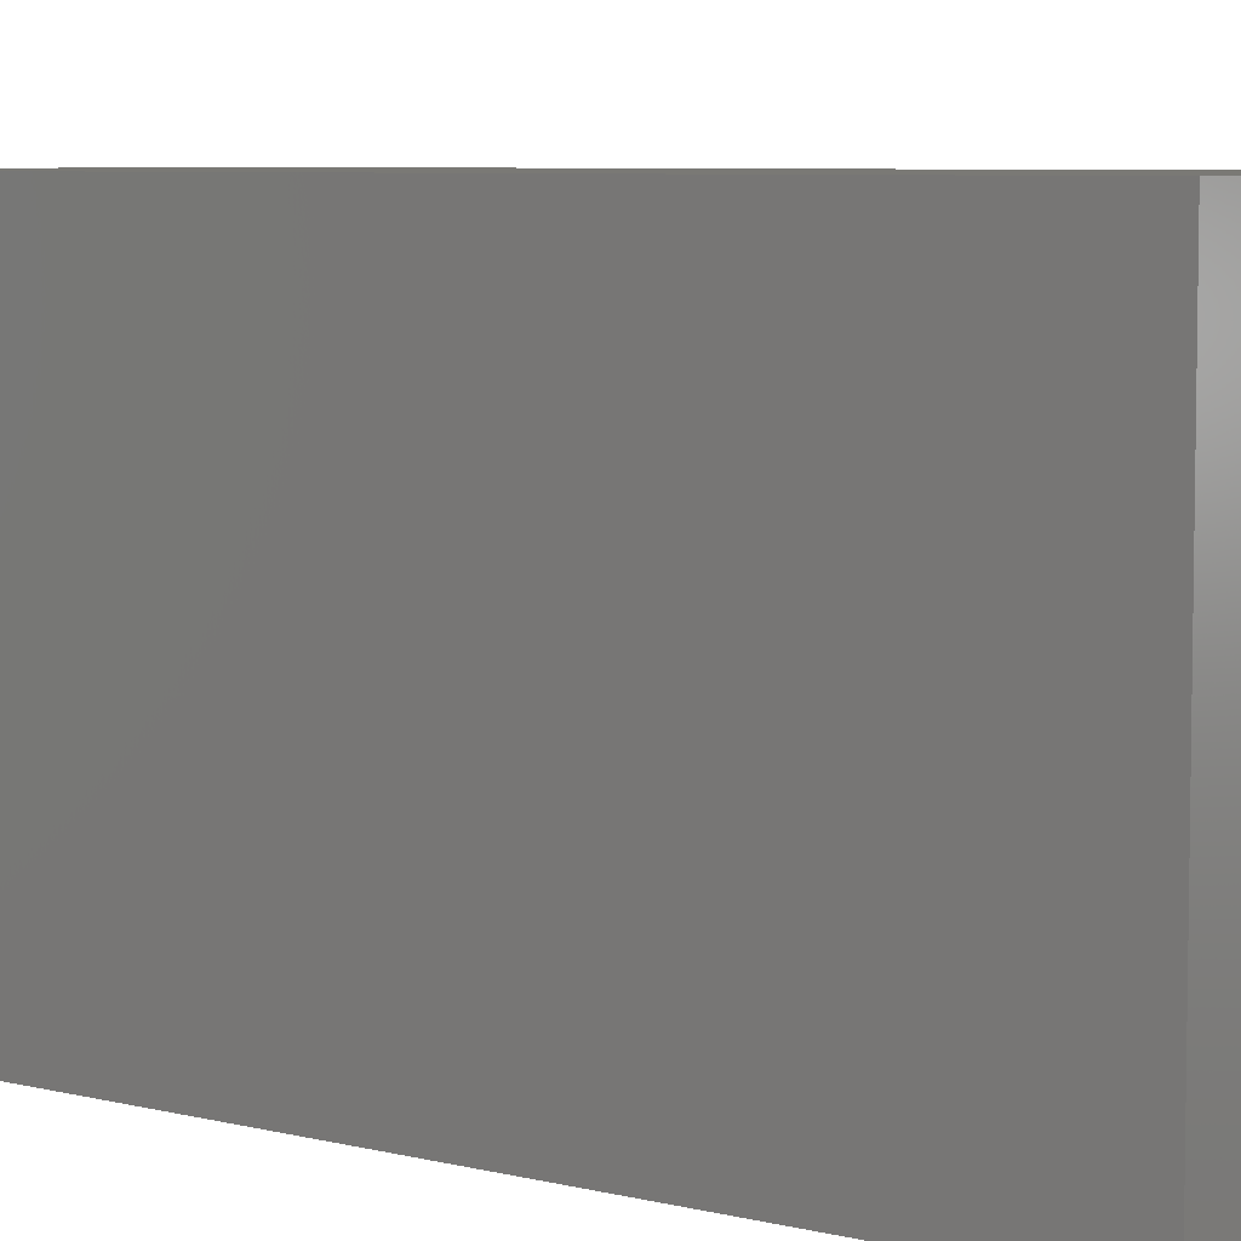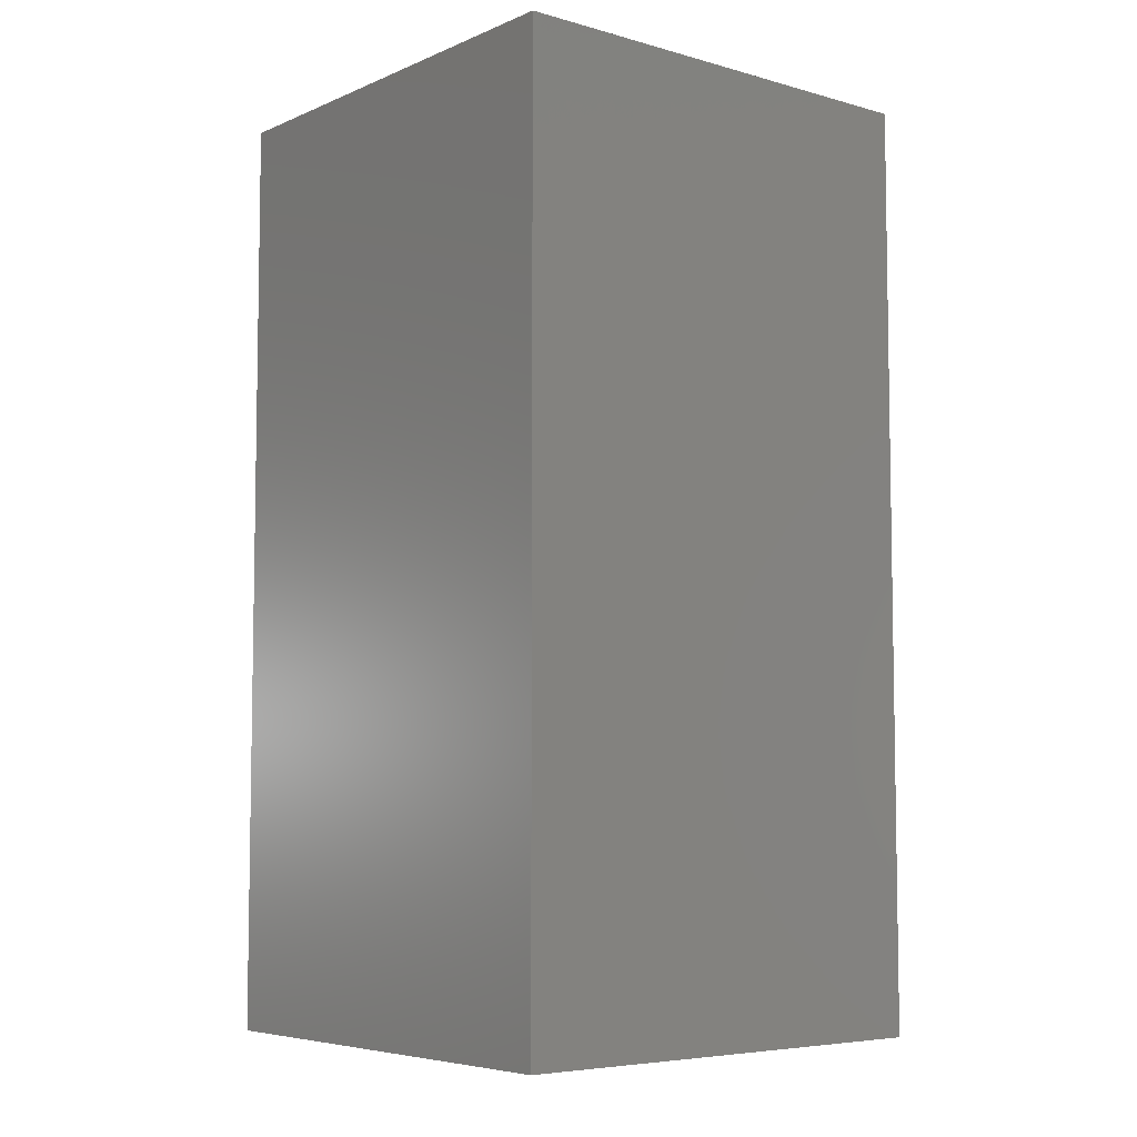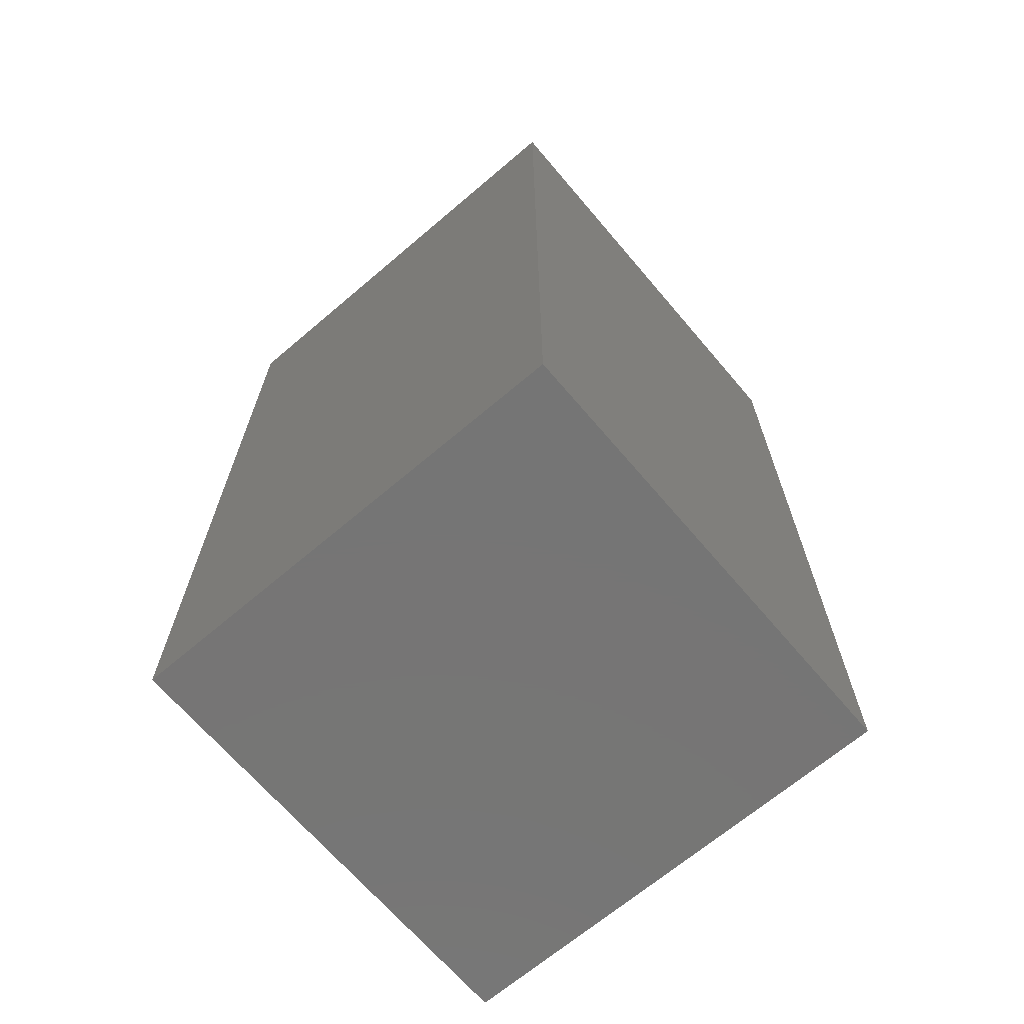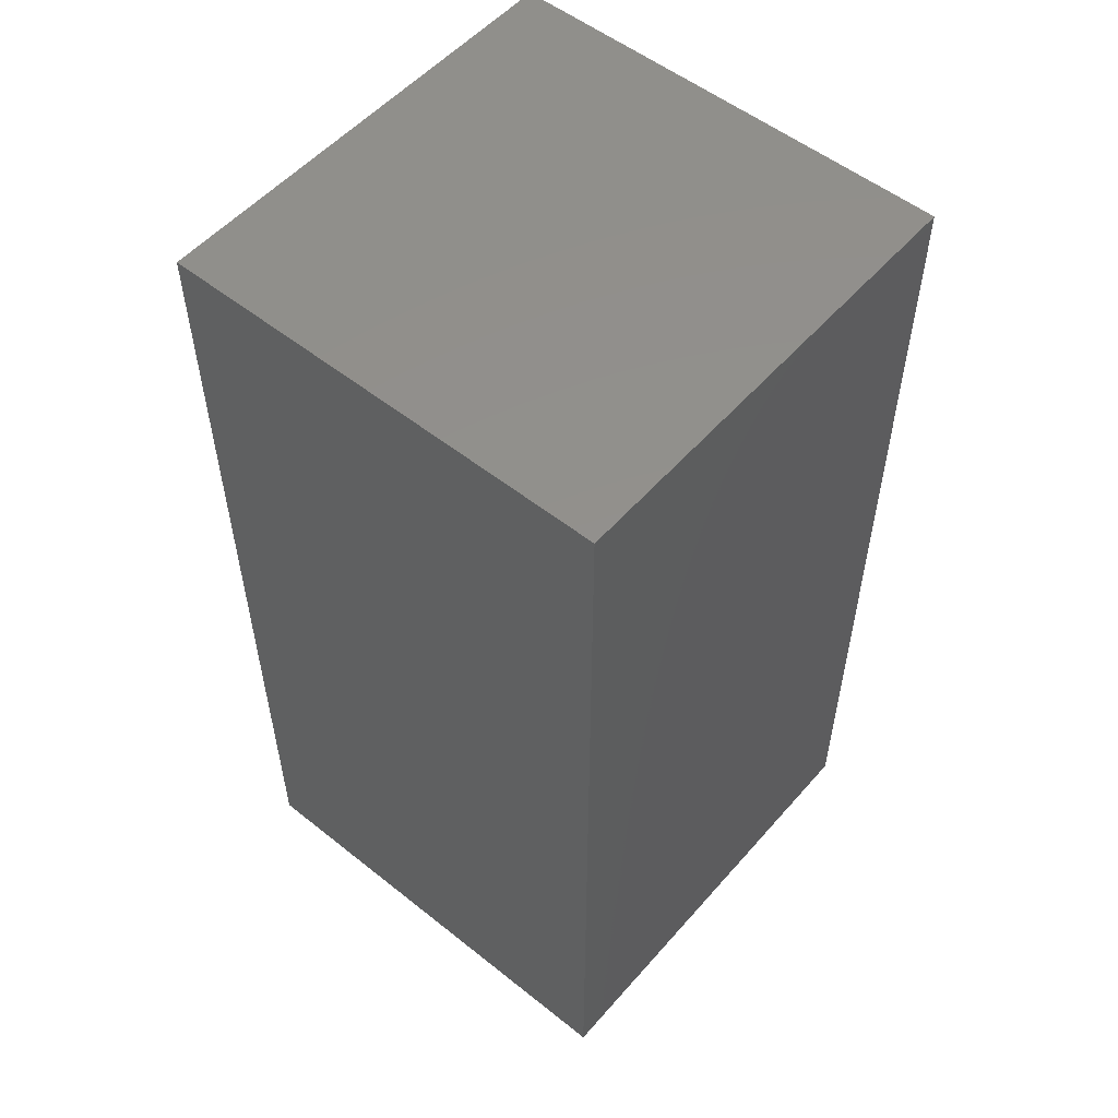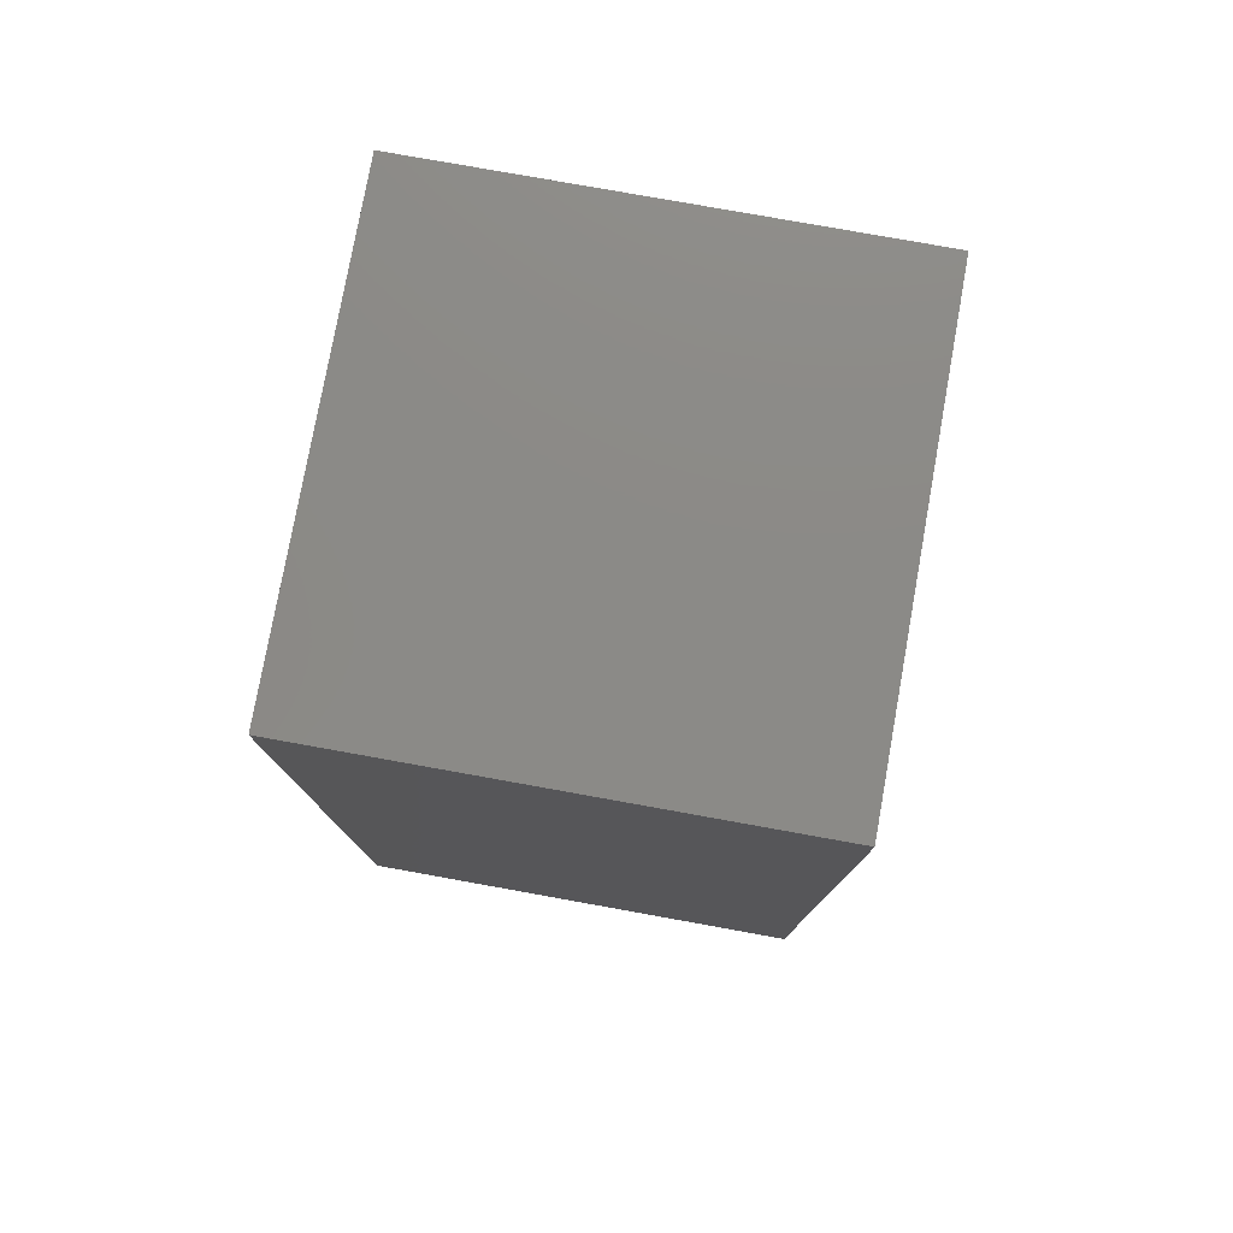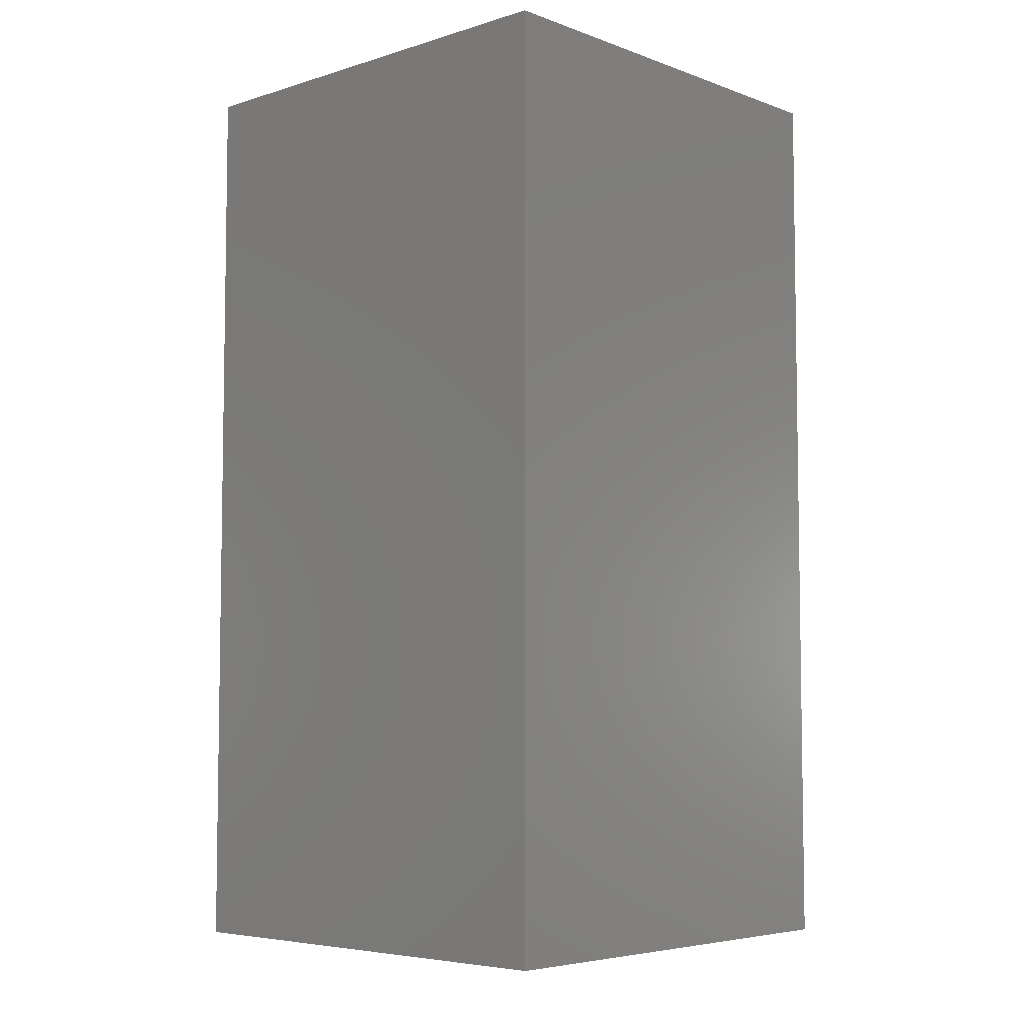
<metadata>
{"format":"stl","ext":"stl","renderer":"f3d","projection":"perspective","resolution":1024,"background":"white","views":[{"elev":6.3,"azim":127.1,"up":"+Z"},{"elev":-6.1,"azim":-39.4,"up":"+Y"},{"elev":-67.8,"azim":130.4,"up":"+Y"},{"elev":53.9,"azim":-49.8,"up":"+Y"},{"elev":78.1,"azim":10.2,"up":"+Y"},{"elev":-5.6,"azim":132.8,"up":"+Y"}]}
</metadata>
<code>
# stl→obj: 8 verts, 12 faces
v 85.06 15.19 98.15
v 85.06 3.076 92.15
v 85.06 15.19 92.15
v 79.06 3.076 92.15
v 79.06 15.19 92.15
v 79.06 15.19 98.15
v 79.06 3.076 98.15
v 85.06 3.076 98.15
f 1 2 3
f 2 4 3
f 4 5 3
f 5 6 3
f 6 1 3
f 4 7 5
f 7 6 5
f 8 2 1
f 6 8 1
f 7 8 6
f 8 4 2
f 8 7 4

</code>
